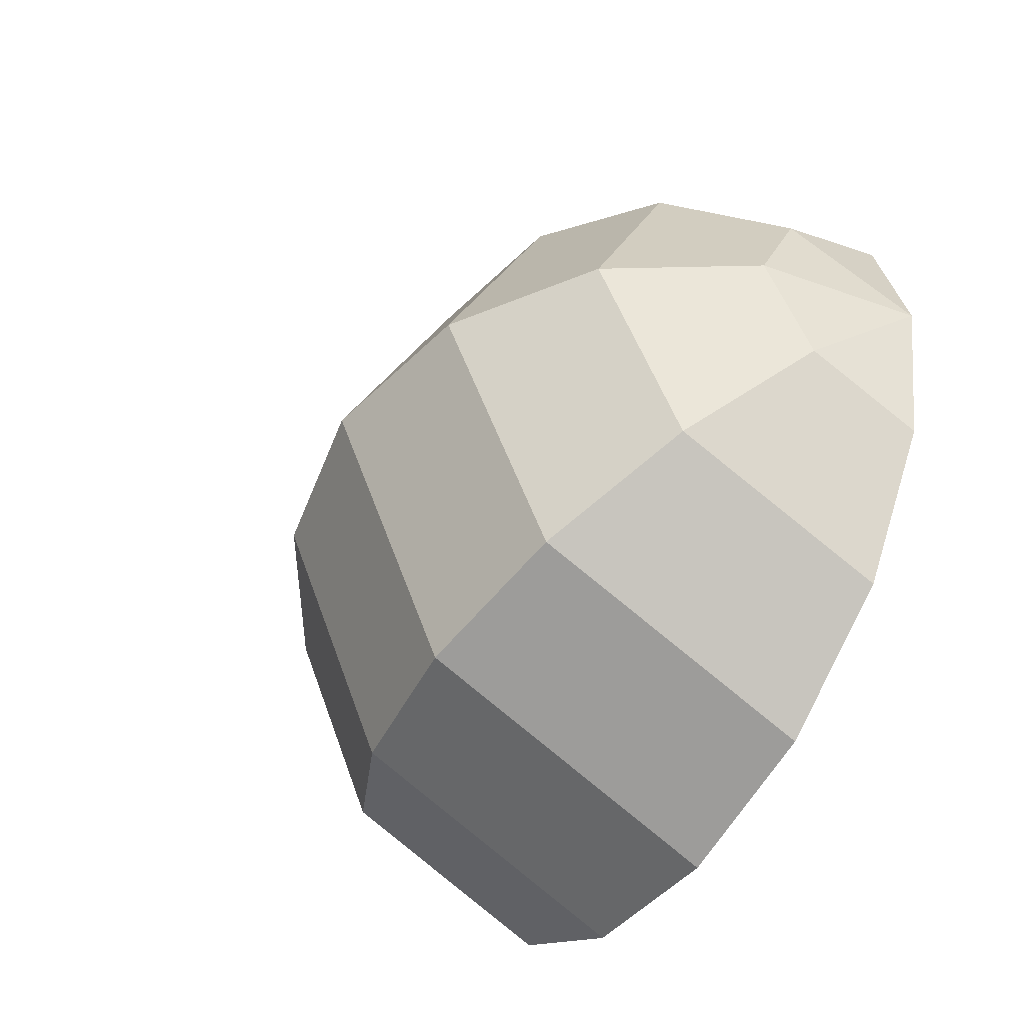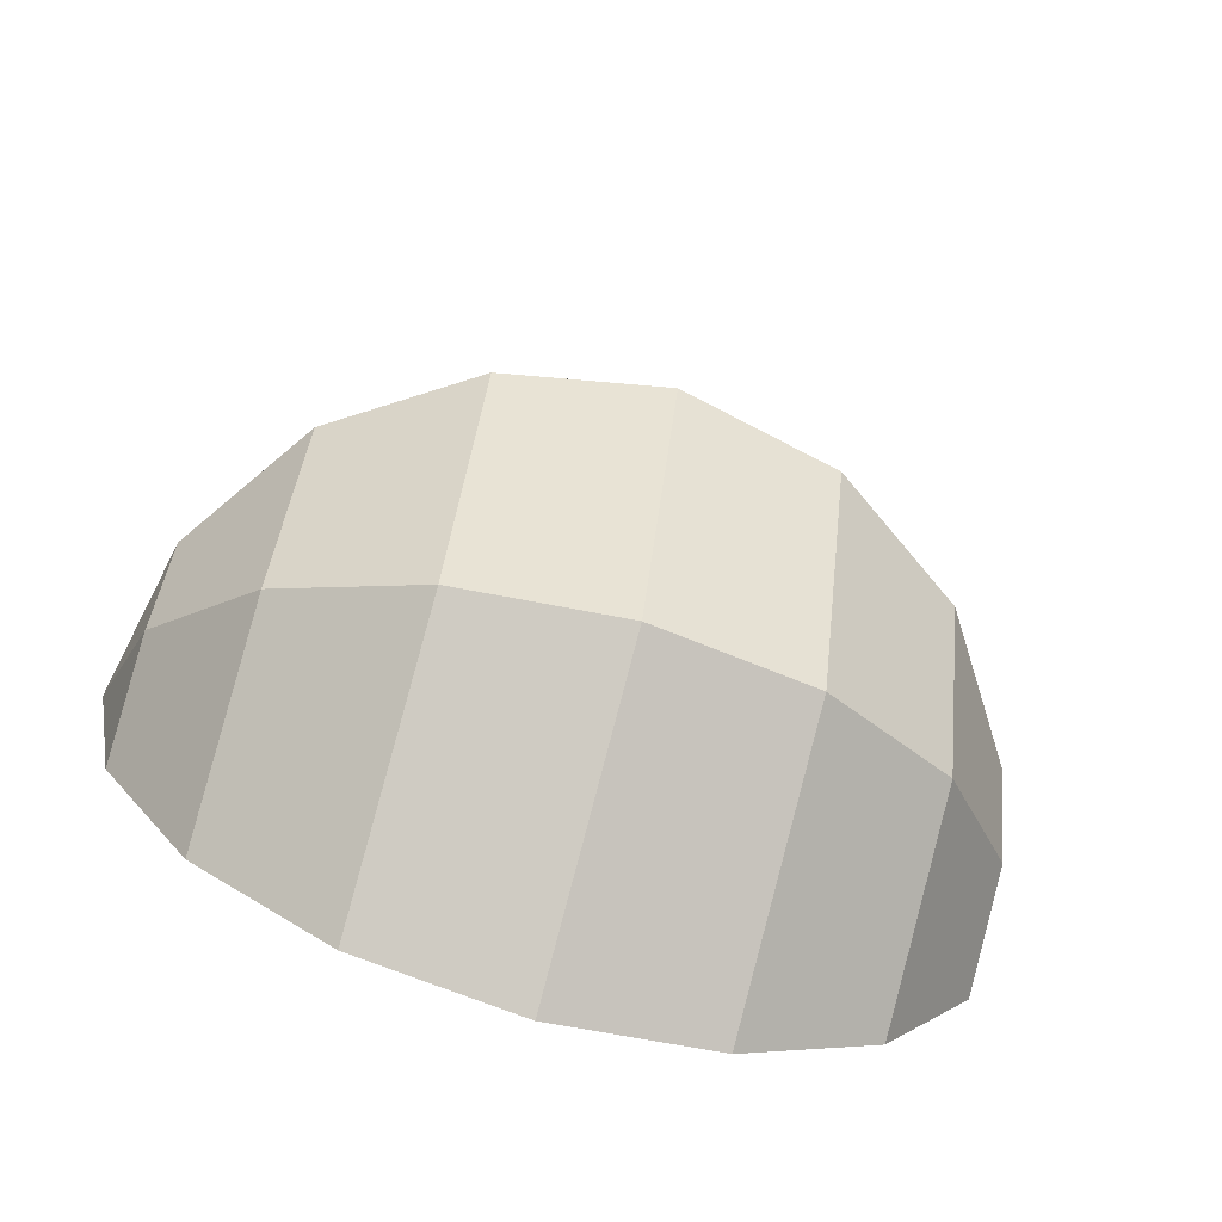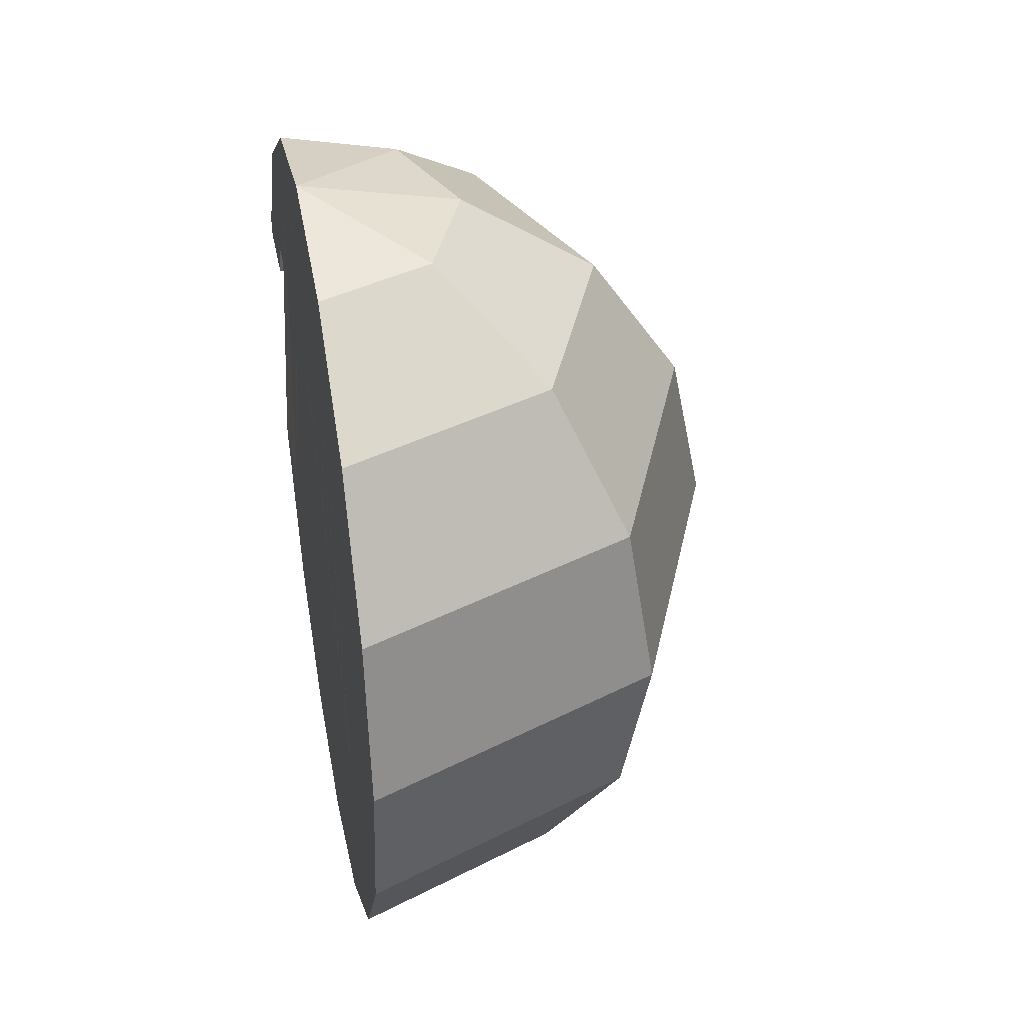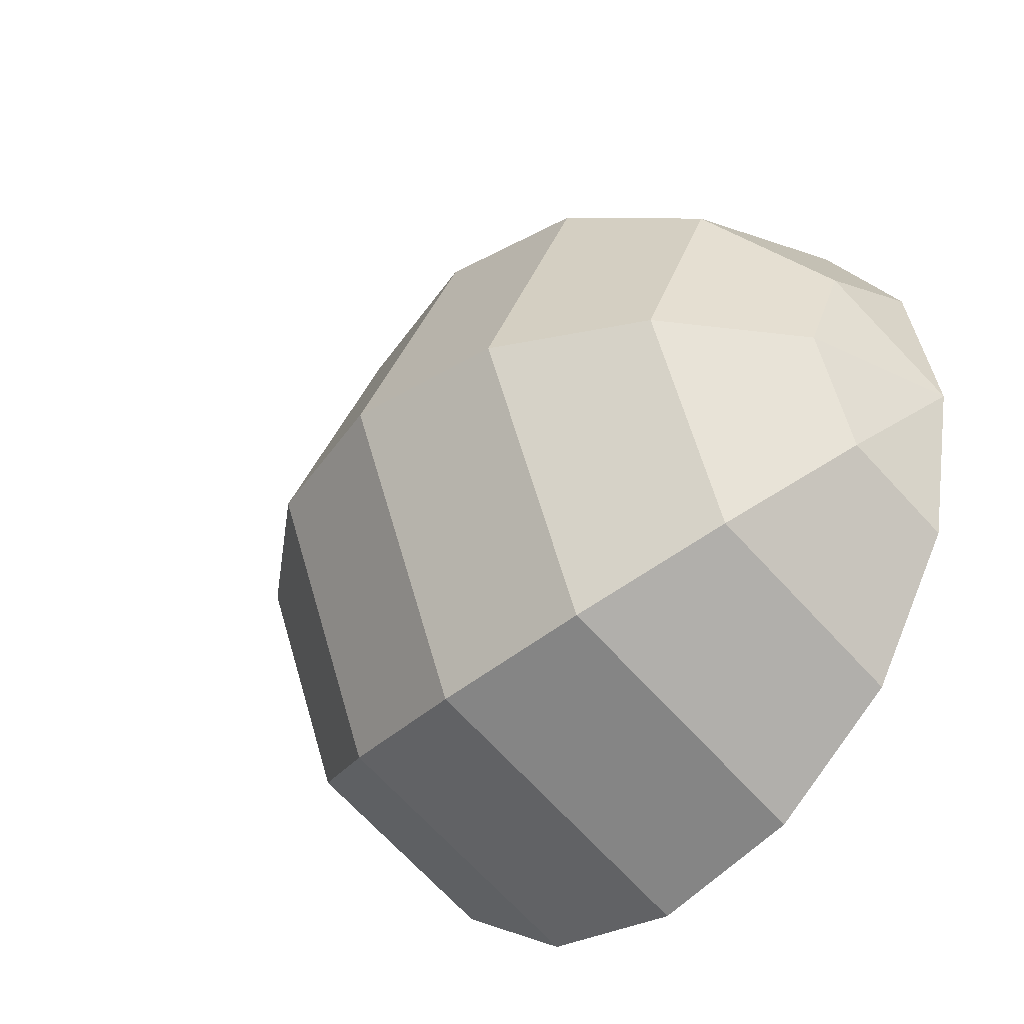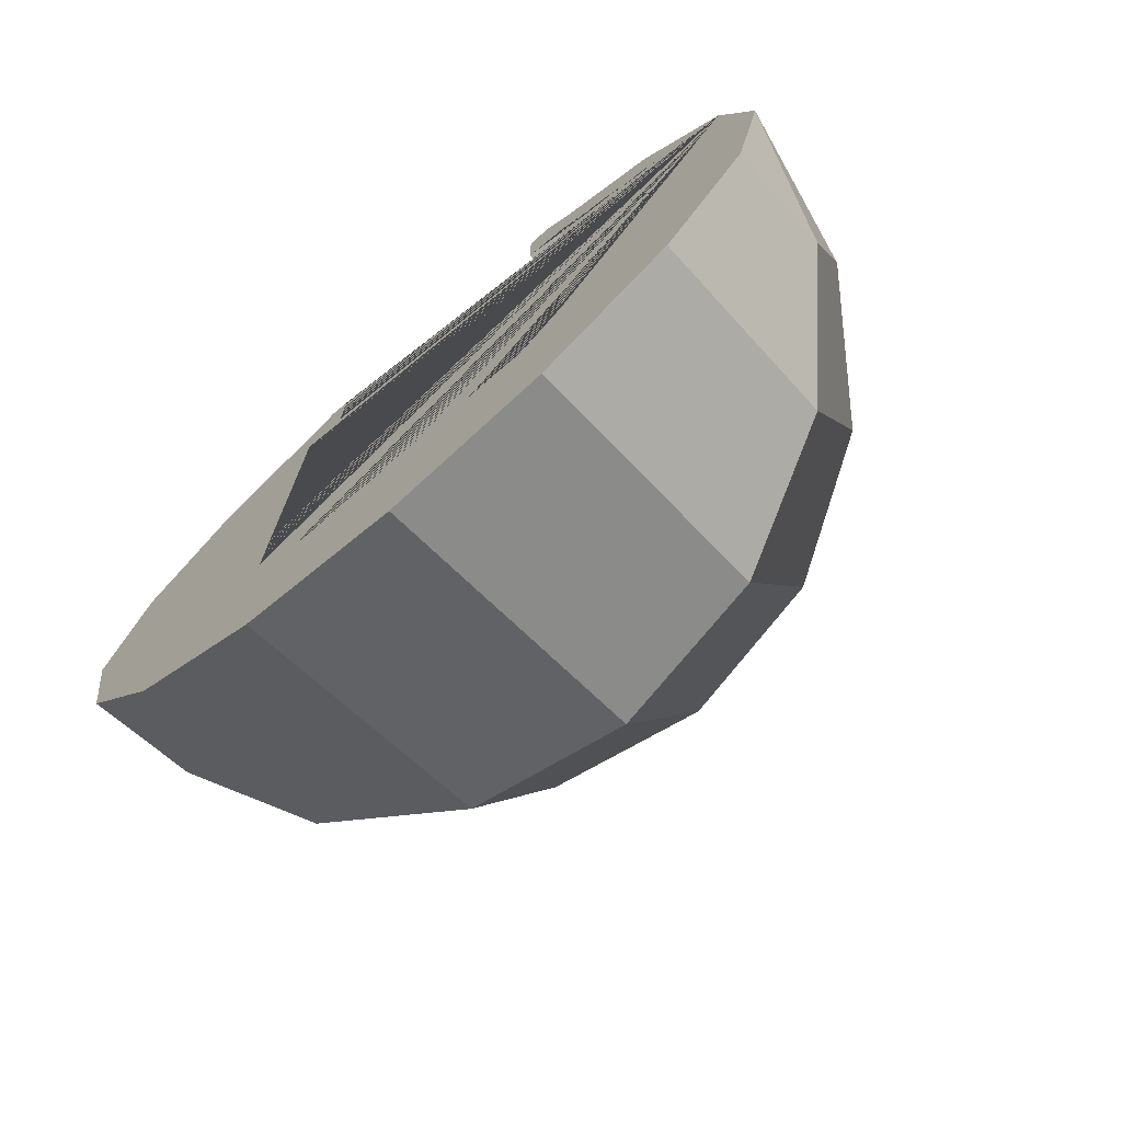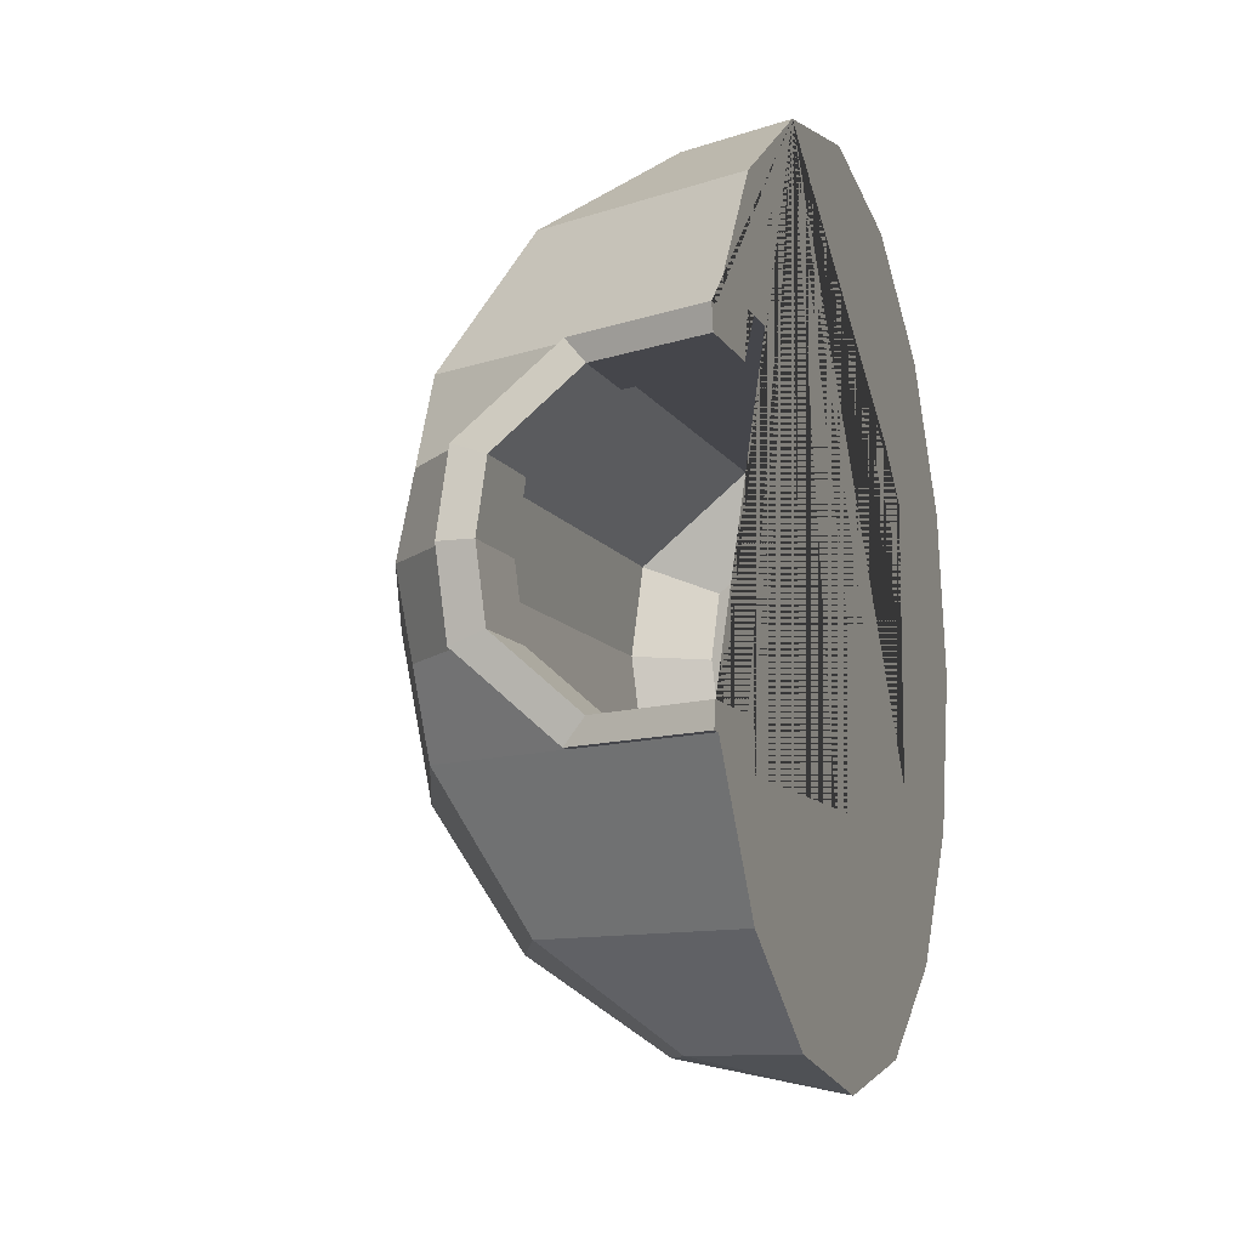
<metadata>
{"format":"obj","ext":"obj","renderer":"f3d","projection":"perspective","resolution":1024,"background":"white","views":[{"elev":-52.1,"azim":-32.4,"up":"+Z"},{"elev":-72.2,"azim":-106.2,"up":"+Z"},{"elev":37.7,"azim":169.1,"up":"+Y"},{"elev":-40.2,"azim":-42.3,"up":"+Z"},{"elev":-74.0,"azim":130.8,"up":"+Z"},{"elev":-10.1,"azim":18.8,"up":"+Y"}]}
</metadata>
<code>
o Sphere
v 0 -0 -1
v -0 1 -0
v 0 -1 -0
v 0 0.9239 0.3827
v 0 0.7071 0.7071
v 0 0.3827 0.9239
v 0 -0.3827 0.9495
v 0 -0.3827 0.9239
v 0 -0.7071 0.7071
v 0 -0.9239 0.3827
v -0.2706 0.9239 0.2706
v -0.5 0.7071 0.5
v -0.6533 0.3827 0.6533
v -0.7071 -0 0.7071
v -0.6533 -0.3827 0.6533
v -0.5 -0.7071 0.5
v -0.2706 -0.9239 0.2706
v -0.3827 0.9239 -0
v -0.7071 0.7071 -0
v -0.9239 0.3827 -0
v -1 -0 -0
v -0.9239 -0.3827 -0
v -0.7071 -0.7071 -0
v -0.3827 -0.9239 -0
v -0.2706 0.9239 -0.2706
v -0.5 0.7071 -0.5
v -0.6533 0.3827 -0.6533
v -0.7071 -0 -0.7071
v -0.6533 -0.3827 -0.6533
v -0.5 -0.7071 -0.5
v -0.2706 -0.9239 -0.2706
v -0 0.9239 -0.3827
v -0 0.7071 -0.7071
v -0 0.3827 -0.9239
v -0 -0.3827 -0.9239
v -0 -0.7071 -0.7071
v -0 -0.9239 -0.3827
v -0.3694 0.4327 0.5657
v -0.6802 0.1913 0.6802
v -0.9619 0.1913 -0
v -0.6802 0.1913 -0.6802
v -0 0.1913 -0.9619
v 0 0.3827 0.9495
v -0.6802 -0.1913 0.6802
v -0.9619 -0.1913 -0
v -0.6802 -0.1913 -0.6802
v -0 -0.1913 -0.9619
v -0.1353 -0.9239 0.3266
v -0.25 -0.7071 0.6036
v -0.3266 -0.3827 0.7886
v -0.5536 -0 0.8536
v -0.3266 0.3827 0.7886
v -0.25 0.7071 0.6036
v -0.1353 0.9239 0.3266
v -0.5401 0.1913 0.8211
v -0.5401 -0.1913 0.8211
v 0 0.3827 0.9239
v 0 0.3273 0.9404
v 0 -0.3827 0.9239
v 0 -0.3273 0.9404
v -0.3266 -0.3827 0.7886
v -0.5536 -0 0.8536
v -0.3266 0.3827 0.7886
v -0.5401 0.1913 0.8211
v -0.5401 -0.1913 0.8211
v -0.6107 0.2164 0.6025
v -0.6107 -0.2164 0.6025
v -0.3266 -0.3827 0.8142
v -0.5536 -0 0.8792
v -0.3266 0.3827 0.8142
v -0.5401 0.1913 0.8467
v -0.5401 -0.1913 0.8467
v -0.3694 -0.4327 0.5657
v -0.6259 -0 0.6392
v -0.2793 -0.3273 0.8247
v -0.4734 -0 0.8803
v -0.2793 0.3273 0.8247
v -0.4619 0.1636 0.8525
v -0.4619 -0.1636 0.8525
v -0.4619 -0.1636 0.6525
v -0.4619 0.1636 0.6525
v -0.2793 0.3273 0.6247
v -0.4734 -0 0.6803
v -0.2793 -0.3273 0.6247
v 0 -0.3273 0.7404
v 0 0.3273 0.7404
v 0 -0.4327 0.7187
v 0 0.4327 0.7187
v -0.3694 0.4327 -0.542
v -0.6107 0.2164 -0.5053
v -0.6107 -0.2164 -0.5053
v -0.3694 -0.4327 -0.542
v -0.6259 -0 -0.4685
v 0 -0.4327 -0.389
v 0 0.4327 -0.389
v -0.2745 0.3216 -0.6292
v -0.4539 0.1608 -0.6019
v -0.4539 -0.1608 -0.6019
v -0.2745 -0.3216 -0.6292
v -0.4652 -0 -0.5746
v 0 -0.3216 -0.5155
v 0 0.3216 -0.5155
f 48 49 16 17
f 56 51 14 44
f 52 53 12 13
f 4 2 11 54
f 3 10 48 17
f 49 50 15 16
f 55 52 13 39
f 53 54 11 12
f 44 14 21 45
f 13 12 19 20
f 11 2 18
f 3 17 24
f 16 15 22 23
f 39 13 20 40
f 12 11 18 19
f 17 16 23 24
f 3 24 31
f 23 22 29 30
f 40 20 27 41
f 19 18 25 26
f 24 23 30 31
f 45 21 28 46
f 20 19 26 27
f 18 2 25
f 41 27 34 42
f 26 25 32 33
f 31 30 36 37
f 46 28 1 47
f 27 26 33 34
f 25 2 32
f 3 31 37
f 30 29 35 36
f 28 41 42 1
f 21 40 41 28
f 14 39 40 21
f 51 55 39 14
f 29 46 47 35
f 22 45 46 29
f 15 44 45 22
f 50 56 44 15
f 52 55 64 63
f 51 56 65 62
f 5 4 54 53
f 6 52 63 57
f 9 8 50 49
f 6 5 53 52
f 10 9 49 48
f 64 62 69 71
f 57 63 70 43
f 65 61 68 72
f 61 59 7 68
f 62 65 72 69
f 56 50 61 65
f 50 8 59 61
f 55 51 62 64
f 71 69 76 78
f 43 70 77 58
f 72 68 75 79
f 68 7 60 75
f 69 72 79 76
f 63 64 71 70
f 75 60 85 84
f 78 76 83 81
f 80 84 73 67
f 76 79 80 83
f 79 75 84 80
f 70 71 78 77
f 77 78 81 82
f 83 80 67 74
f 84 85 87 73
f 81 83 74 66
f 58 77 82 86
f 82 81 66 38
f 86 82 38 88
f 38 66 90 89
f 67 73 92 91
f 88 38 89 95
f 73 87 94 92
f 74 67 91 93
f 66 74 93 90
f 92 94 101 99
f 93 91 98 100
f 90 93 100 97
f 89 90 97 96
f 91 92 99 98
f 95 89 96 102
f 4 5 6 57 43 58 86 88 95 102 101 94 87 85 60 7 59 8 9 10 3 37 36 35 47 1 42 34 33 32 2
o Sphere.001
v 0 -0 -1
v -0 1 -0
v 0 -1 -0
v 0 0.9239 0.3827
v 0 0.7071 0.7071
v 0 0.3827 0.9239
v 0 -0.3827 0.9495
v 0 -0.3827 0.9239
v 0 -0.7071 0.7071
v 0 -0.9239 0.3827
v -0.2706 0.9239 0.2706
v -0.5 0.7071 0.5
v -0.6533 0.3827 0.6533
v -0.7071 -0 0.7071
v -0.6533 -0.3827 0.6533
v -0.5 -0.7071 0.5
v -0.2706 -0.9239 0.2706
v -0.3827 0.9239 -0
v -0.7071 0.7071 -0
v -0.9239 0.3827 -0
v -1 -0 -0
v -0.9239 -0.3827 -0
v -0.7071 -0.7071 -0
v -0.3827 -0.9239 -0
v -0.2706 0.9239 -0.2706
v -0.5 0.7071 -0.5
v -0.6533 0.3827 -0.6533
v -0.7071 -0 -0.7071
v -0.6533 -0.3827 -0.6533
v -0.5 -0.7071 -0.5
v -0.2706 -0.9239 -0.2706
v -0 0.9239 -0.3827
v -0 0.7071 -0.7071
v -0 0.3827 -0.9239
v -0 -0.3827 -0.9239
v -0 -0.7071 -0.7071
v -0 -0.9239 -0.3827
v -0.3694 0.4327 0.5657
v -0.6802 0.1913 0.6802
v -0.9619 0.1913 -0
v -0.6802 0.1913 -0.6802
v -0 0.1913 -0.9619
v 0 0.3827 0.9495
v -0.6802 -0.1913 0.6802
v -0.9619 -0.1913 -0
v -0.6802 -0.1913 -0.6802
v -0 -0.1913 -0.9619
v -0.1353 -0.9239 0.3266
v -0.25 -0.7071 0.6036
v -0.3266 -0.3827 0.7886
v -0.5536 -0 0.8536
v -0.3266 0.3827 0.7886
v -0.25 0.7071 0.6036
v -0.1353 0.9239 0.3266
v -0.5401 0.1913 0.8211
v -0.5401 -0.1913 0.8211
v 0 0.3827 0.9239
v 0 0.3273 0.9404
v 0 -0.3827 0.9239
v 0 -0.3273 0.9404
v -0.3266 -0.3827 0.7886
v -0.5536 -0 0.8536
v -0.3266 0.3827 0.7886
v -0.5401 0.1913 0.8211
v -0.5401 -0.1913 0.8211
v -0.6107 0.2164 0.6025
v -0.6107 -0.2164 0.6025
v -0.3266 -0.3827 0.8142
v -0.5536 -0 0.8792
v -0.3266 0.3827 0.8142
v -0.5401 0.1913 0.8467
v -0.5401 -0.1913 0.8467
v -0.3694 -0.4327 0.5657
v -0.6259 -0 0.6392
v -0.2793 -0.3273 0.8247
v -0.4734 -0 0.8803
v -0.2793 0.3273 0.8247
v -0.4619 0.1636 0.8525
v -0.4619 -0.1636 0.8525
v -0.4619 -0.1636 0.6525
v -0.4619 0.1636 0.6525
v -0.2793 0.3273 0.6247
v -0.4734 -0 0.6803
v -0.2793 -0.3273 0.6247
v 0 -0.3273 0.7404
v 0 0.3273 0.7404
v 0 -0.4327 0.7187
v 0 0.4327 0.7187
v -0.3694 0.4327 -0.542
v -0.6107 0.2164 -0.5053
v -0.6107 -0.2164 -0.5053
v -0.3694 -0.4327 -0.542
v -0.6259 -0 -0.4685
v 0 -0.4327 -0.389
v 0 0.4327 -0.389
v -0.2745 0.3216 -0.6292
v -0.4539 0.1608 -0.6019
v -0.4539 -0.1608 -0.6019
v -0.2745 -0.3216 -0.6292
v -0.4652 -0 -0.5746
v 0 -0.3216 -0.5155
v 0 0.3216 -0.5155
f 150 151 118 119
f 158 153 116 146
f 154 155 114 115
f 106 104 113 156
f 105 112 150 119
f 151 152 117 118
f 157 154 115 141
f 155 156 113 114
f 146 116 123 147
f 115 114 121 122
f 113 104 120
f 105 119 126
f 118 117 124 125
f 141 115 122 142
f 114 113 120 121
f 119 118 125 126
f 105 126 133
f 125 124 131 132
f 142 122 129 143
f 121 120 127 128
f 126 125 132 133
f 147 123 130 148
f 122 121 128 129
f 120 104 127
f 143 129 136 144
f 128 127 134 135
f 133 132 138 139
f 148 130 103 149
f 129 128 135 136
f 127 104 134
f 105 133 139
f 132 131 137 138
f 130 143 144 103
f 123 142 143 130
f 116 141 142 123
f 153 157 141 116
f 131 148 149 137
f 124 147 148 131
f 117 146 147 124
f 152 158 146 117
f 154 157 166 165
f 153 158 167 164
f 107 106 156 155
f 108 154 165 159
f 111 110 152 151
f 108 107 155 154
f 112 111 151 150
f 166 164 171 173
f 159 165 172 145
f 167 163 170 174
f 163 161 109 170
f 164 167 174 171
f 158 152 163 167
f 152 110 161 163
f 157 153 164 166
f 173 171 178 180
f 145 172 179 160
f 174 170 177 181
f 170 109 162 177
f 171 174 181 178
f 165 166 173 172
f 177 162 187 186
f 180 178 185 183
f 182 186 175 169
f 178 181 182 185
f 181 177 186 182
f 172 173 180 179
f 179 180 183 184
f 185 182 169 176
f 186 187 189 175
f 183 185 176 168
f 160 179 184 188
f 184 183 168 140
f 188 184 140 190
f 140 168 192 191
f 169 175 194 193
f 190 140 191 197
f 175 189 196 194
f 176 169 193 195
f 168 176 195 192
f 194 196 203 201
f 195 193 200 202
f 192 195 202 199
f 191 192 199 198
f 193 194 201 200
f 197 191 198 204
f 106 107 108 159 145 160 188 190 197 204 203 196 189 187 162 109 161 110 111 112 105 139 138 137 149 103 144 136 135 134 104
f 200 201 203 204 198 199 202

</code>
